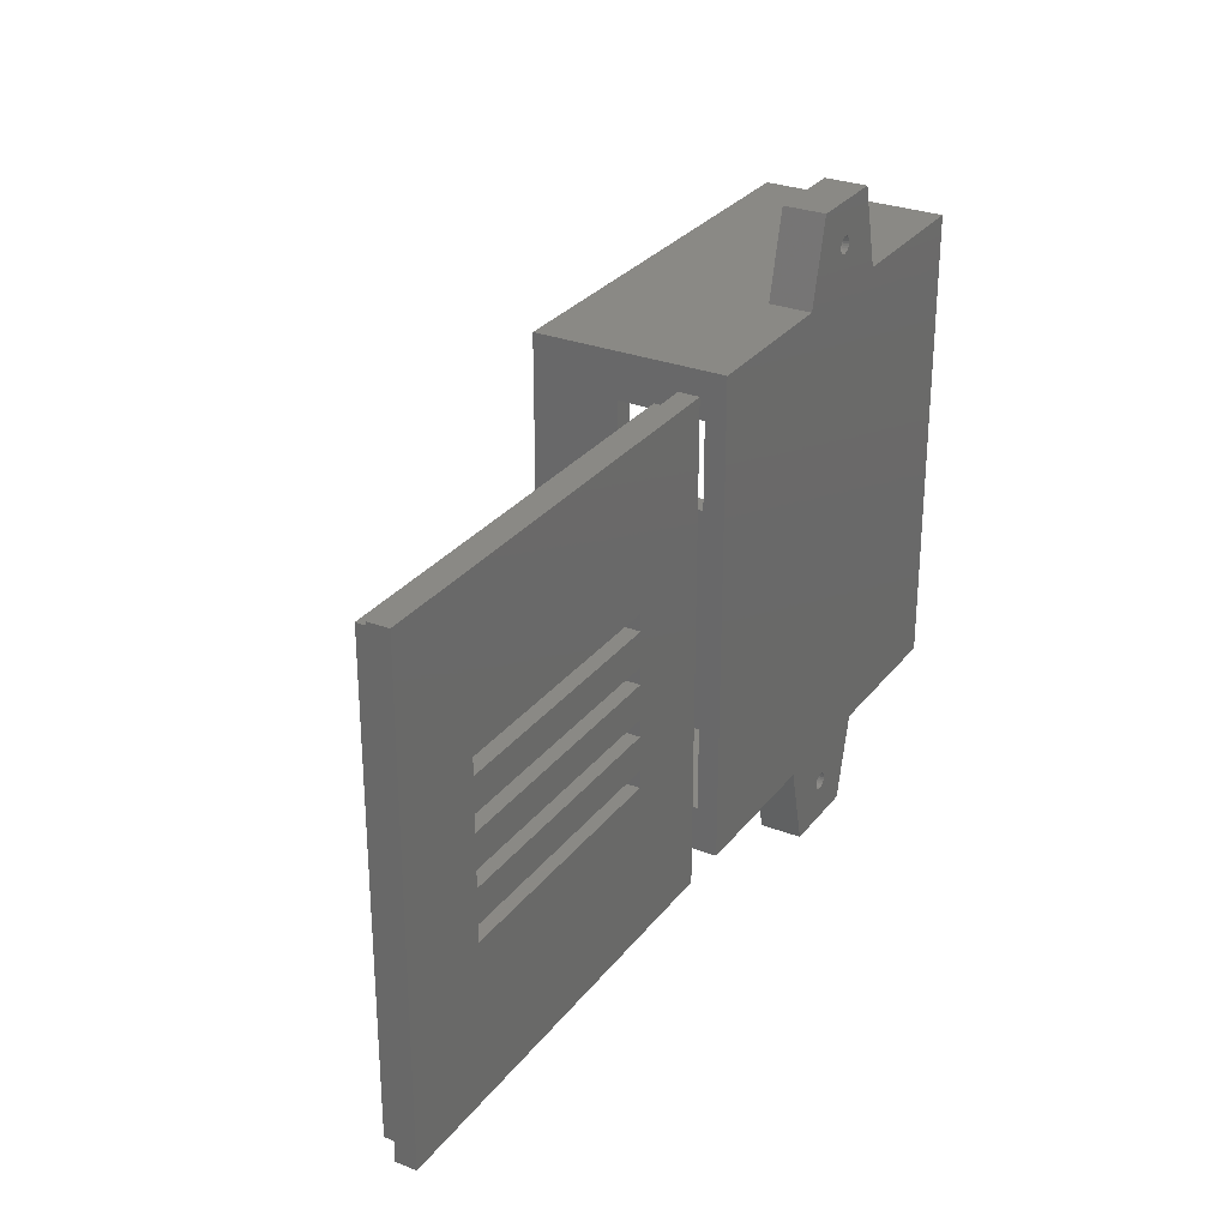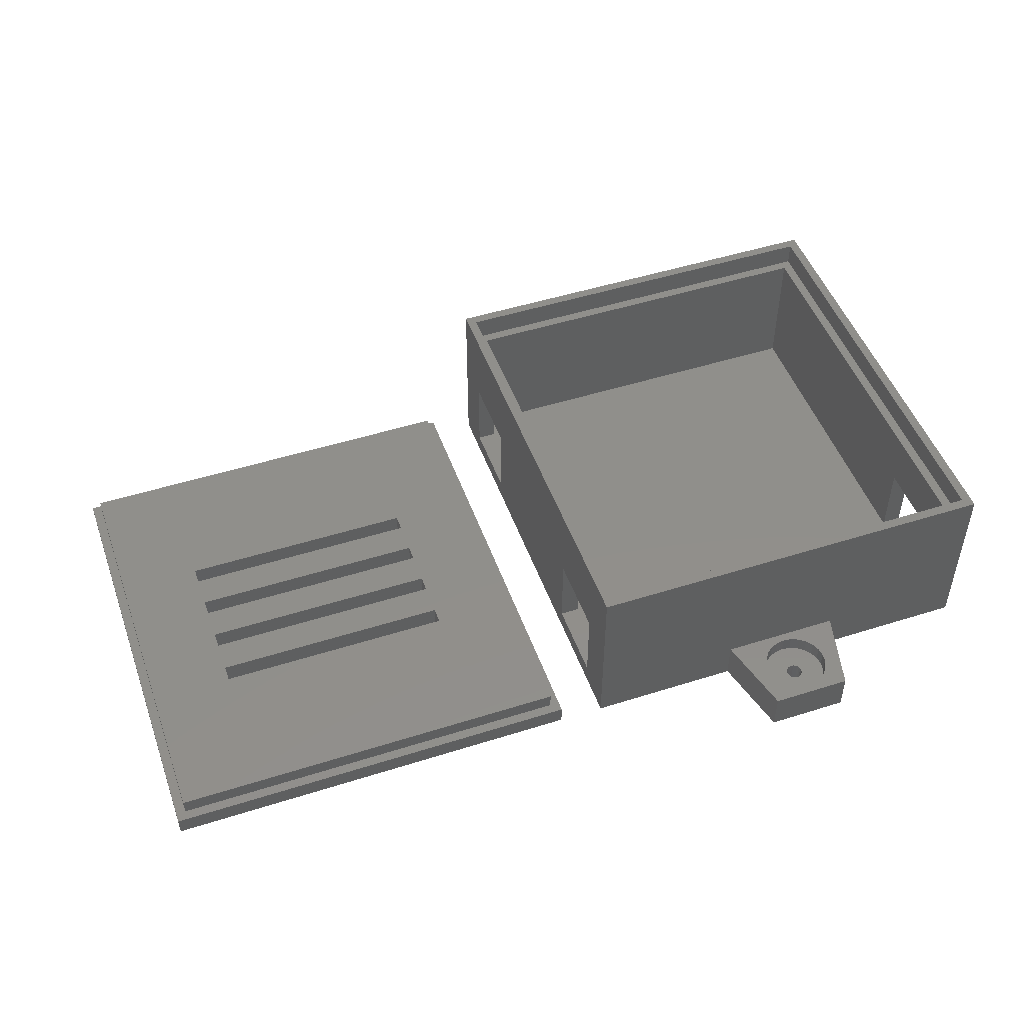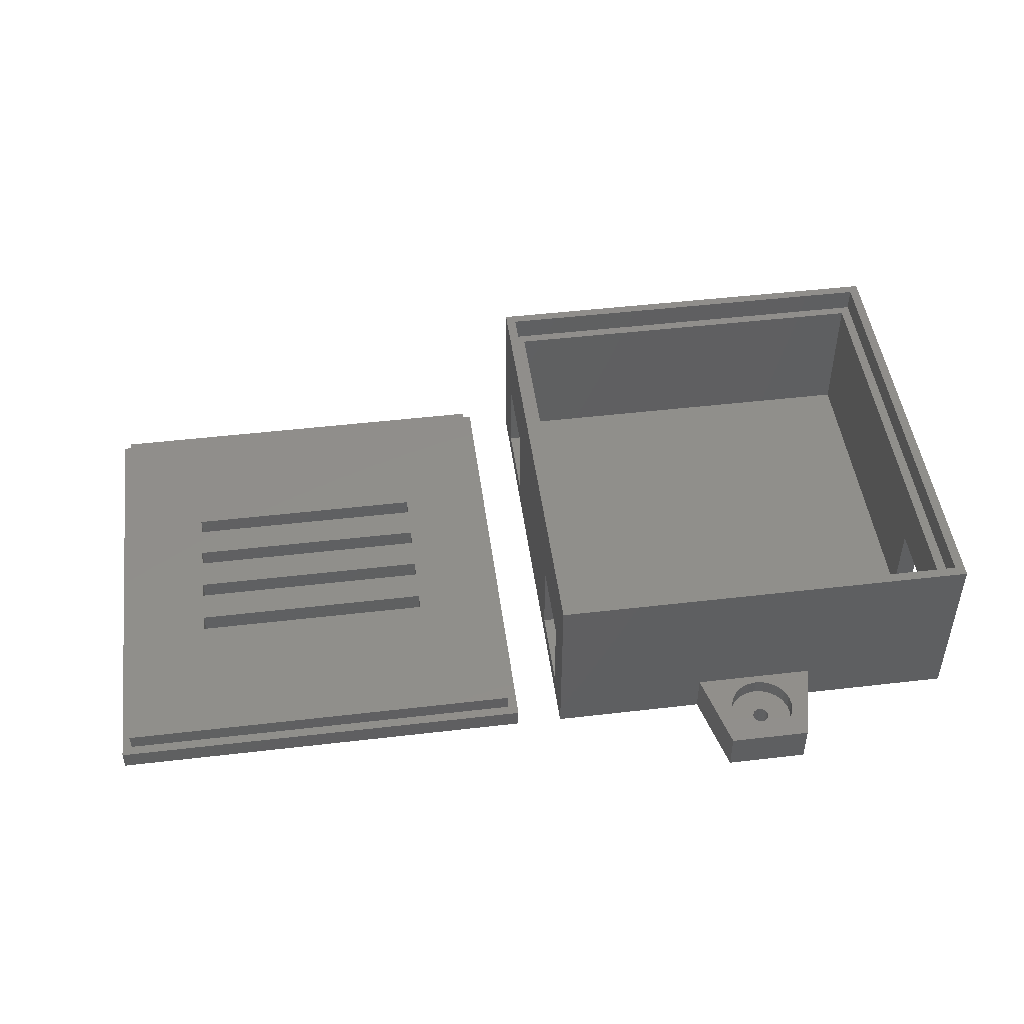
<metadata>
{"format":"stl","ext":"stl","renderer":"f3d","projection":"perspective","resolution":1024,"background":"white","views":[{"elev":28.9,"azim":119.9,"up":"+Y"},{"elev":49.1,"azim":160.6,"up":"+Z"},{"elev":47.9,"azim":172.5,"up":"+Z"}]}
</metadata>
<code>
# stl→obj: 313 verts, 654 faces
v 25.42 61.59 5.64e-15
v 25.4 -5.085 1.692e-14
v 25.4 61.85 5.64e-15
v 25.42 -4.824 1.692e-14
v 25.49 -4.575 1.692e-14
v 25.51 61.34 5.64e-15
v 25.64 -4.356 1.692e-14
v 25.66 61.13 5.64e-15
v 25.83 -4.18 1.692e-14
v 25.86 60.96 5.64e-15
v 26.06 -4.06 1.692e-14
v 26.09 60.85 5.64e-15
v 26.32 -4.004 1.692e-14
v 26.35 60.8 5.64e-15
v 26.4 -4.008 1.692e-14
v 26.4 60.81 5.64e-15
v 26.61 60.82 5.64e-15
v 26.58 -4.016 1.692e-14
v 26.82 -4.095 1.692e-14
v 26.86 60.91 5.64e-15
v 27.04 -4.235 1.692e-14
v 27.07 61.06 5.64e-15
v 27.22 -4.428 1.692e-14
v 27.24 61.26 5.64e-15
v 27.34 -4.66 1.692e-14
v 27.35 61.49 5.64e-15
v 27.4 -4.915 1.692e-14
v 27.4 61.75 5.64e-15
v 18.9 56.8 0
v 0 0 0
v 0 56.8 0
v 18.9 0 0
v 21.4 66.8 0
v 21.4 -10 0
v 25.45 62.11 5.64e-15
v 25.56 62.34 5.64e-15
v 25.73 62.54 5.64e-15
v 31.4 66.8 0
v 25.94 62.69 5.64e-15
v 26.19 62.78 5.64e-15
v 26.4 62.79 5.64e-15
v 26.45 62.8 5.64e-15
v 26.71 62.75 5.64e-15
v 26.94 62.64 5.64e-15
v 27.14 62.47 5.64e-15
v 27.29 62.26 5.64e-15
v 27.38 62.01 5.64e-15
v 25.76 -5.765 1.692e-14
v 31.4 -10 0
v 25.58 -5.572 1.692e-14
v 25.46 -5.34 1.692e-14
v 25.98 -5.905 1.692e-14
v 26.22 -5.984 1.692e-14
v 26.4 -5.992 1.692e-14
v 26.48 -5.996 1.692e-14
v 26.74 -5.94 1.692e-14
v 26.97 -5.82 1.692e-14
v 27.16 -5.644 1.692e-14
v 27.31 -5.425 1.692e-14
v 27.38 -5.176 1.692e-14
v 33.9 56.8 0
v 33.9 0 0
v 52.8 56.8 0
v 52.8 0 0
v 52.8 5.4 2.4
v 50.4 15.4 2.4
v 50.4 5.4 2.4
v 52.8 15.4 2.4
v 52.8 41.4 2.4
v 50.4 51.4 2.4
v 50.4 41.4 2.4
v 52.8 51.4 2.4
v 50.4 2.4 2.4
v 2.4 41.4 2.4
v 2.4 2.4 2.4
v 2.4 51.4 2.4
v 2.4 54.4 2.4
v 50.4 54.4 2.4
v 5.64e-15 51.4 2.4
v 5.64e-15 41.4 2.4
v 52.8 0 22.4
v 33.9 0 5
v 31.4 0 5
v 18.9 0 5
v 0 0 22.4
v 0 56.8 22.4
v 5.64e-15 41.4 12.4
v 5.64e-15 51.4 12.4
v 52.8 15.4 12.4
v 52.8 51.4 12.4
v 52.8 5.4 12.4
v 52.8 56.8 22.4
v 52.8 41.4 12.4
v 21.4 66.8 5
v 31.4 66.8 5
v 18.9 56.8 5
v 22.54 60.76 5
v 22.94 59.8 5
v 23.57 58.97 5
v 24.4 58.34 5
v 25.36 57.94 5
v 33.9 56.8 5
v 22.4 61.8 5
v 26.4 57.8 5
v 27.44 57.94 5
v 28.4 58.34 5
v 29.23 58.97 5
v 29.86 59.8 5
v 30.26 60.76 5
v 30.4 61.8 5
v 25.36 65.66 5
v 24.4 65.26 5
v 23.57 64.63 5
v 22.94 63.8 5
v 22.54 62.84 5
v 26.4 65.8 5
v 27.44 65.66 5
v 28.4 65.26 5
v 29.23 64.63 5
v 29.86 63.8 5
v 30.26 62.84 5
v 31.4 -10 5
v 21.4 -10 5
v 22.54 -6.035 5
v 22.4 -5 5
v 22.94 -7 5
v 23.57 -7.828 5
v 24.4 -8.464 5
v 25.36 -8.864 5
v 26.4 -9 5
v 27.44 -8.864 5
v 28.4 -8.464 5
v 29.23 -7.828 5
v 29.86 -7 5
v 30.26 -6.035 5
v 30.4 -5 5
v 25.36 -1.136 5
v 24.4 -1.536 5
v 23.57 -2.172 5
v 22.94 -3 5
v 22.54 -3.965 5
v 26.4 -1 5
v 27.44 -1.136 5
v 28.4 -1.536 5
v 29.23 -2.172 5
v 29.86 -3 5
v 30.26 -3.965 5
v 25.36 57.94 3
v 25.42 61.59 3
v 25.4 61.85 3
v 26.4 57.8 3
v 25.51 61.34 3
v 25.66 61.13 3
v 25.86 60.96 3
v 26.09 60.85 3
v 26.35 60.8 3
v 26.4 60.81 3
v 27.44 57.94 3
v 26.61 60.82 3
v 26.86 60.91 3
v 27.07 61.06 3
v 27.24 61.26 3
v 27.35 61.49 3
v 27.4 61.75 3
v 27.44 65.66 3
v 28.4 65.26 3
v 28.4 58.34 3
v 29.23 64.63 3
v 29.23 58.97 3
v 29.86 63.8 3
v 29.86 59.8 3
v 30.26 62.84 3
v 30.26 60.76 3
v 30.4 61.8 3
v 22.54 60.76 3
v 22.54 62.84 3
v 22.4 61.8 3
v 22.94 59.8 3
v 22.94 63.8 3
v 23.57 64.63 3
v 23.57 58.97 3
v 24.4 58.34 3
v 24.4 65.26 3
v 25.36 65.66 3
v 25.45 62.11 3
v 26.4 65.8 3
v 25.56 62.34 3
v 25.73 62.54 3
v 25.94 62.69 3
v 26.19 62.78 3
v 26.4 62.79 3
v 26.45 62.8 3
v 26.71 62.75 3
v 26.94 62.64 3
v 27.14 62.47 3
v 27.29 62.26 3
v 27.38 62.01 3
v 25.36 -8.864 3
v 25.46 -5.34 3
v 25.4 -5.085 3
v 26.4 -9 3
v 25.58 -5.572 3
v 25.76 -5.765 3
v 25.98 -5.905 3
v 26.22 -5.984 3
v 26.4 -5.992 3
v 27.44 -8.864 3
v 26.48 -5.996 3
v 26.74 -5.94 3
v 26.97 -5.82 3
v 27.16 -5.644 3
v 27.31 -5.425 3
v 27.38 -5.176 3
v 27.4 -4.915 3
v 27.44 -1.136 3
v 28.4 -1.536 3
v 28.4 -8.464 3
v 29.23 -2.172 3
v 29.23 -7.828 3
v 29.86 -3 3
v 29.86 -7 3
v 30.26 -6.035 3
v 30.26 -3.965 3
v 30.4 -5 3
v 22.54 -6.035 3
v 22.54 -3.965 3
v 22.4 -5 3
v 22.94 -7 3
v 22.94 -3 3
v 23.57 -2.172 3
v 23.57 -7.828 3
v 24.4 -1.536 3
v 24.4 -8.464 3
v 25.36 -1.136 3
v 25.42 -4.824 3
v 26.4 -1 3
v 25.49 -4.575 3
v 25.64 -4.356 3
v 25.83 -4.18 3
v 26.06 -4.06 3
v 26.32 -4.004 3
v 26.4 -4.008 3
v 26.58 -4.016 3
v 26.82 -4.095 3
v 27.04 -4.235 3
v 27.22 -4.428 3
v 27.34 -4.66 3
v 2.4 51.4 12.4
v 2.4 41.4 12.4
v 50.4 41.4 12.4
v 50.4 51.4 12.4
v 50.4 5.4 12.4
v 50.4 15.4 12.4
v 2.4 2.4 19.4
v 2.4 54.4 19.4
v 50.4 54.4 19.4
v 58.51 56.77 -2.256e-14
v 69.91 38.37 -2.256e-14
v 58.51 -0.03494 -2.256e-14
v 111.3 56.77 -2.256e-14
v 99.91 38.37 -2.256e-14
v 99.91 36.37 -2.256e-14
v 99.91 32.37 -2.256e-14
v 99.91 30.37 -2.256e-14
v 99.91 26.37 -2.256e-14
v 99.91 24.37 -2.256e-14
v 99.91 20.37 -2.256e-14
v 99.91 18.37 -2.256e-14
v 69.91 18.37 -2.256e-14
v 111.3 -0.03494 -2.256e-14
v 69.91 36.37 -2.256e-14
v 69.91 32.37 -2.256e-14
v 69.91 30.37 -2.256e-14
v 69.91 26.37 -2.256e-14
v 69.91 24.37 -2.256e-14
v 69.91 20.37 -2.256e-14
v 58.51 56.77 2.4
v 58.51 -0.03494 2.4
v 111.3 56.77 2.4
v 111.3 -0.03494 2.4
v 59.71 1.165 2.4
v 110.1 1.165 2.4
v 110.1 55.57 2.4
v 59.71 55.57 2.4
v 1.2 1.2 22.4
v 51.6 1.2 22.4
v 51.6 55.6 22.4
v 1.2 55.6 22.4
v 50.4 2.4 19.4
v 1.2 1.2 19.4
v 1.2 55.6 19.4
v 51.6 1.2 19.4
v 51.6 55.6 19.4
v 59.71 1.165 4.4
v 69.91 18.37 4.4
v 59.71 55.57 4.4
v 110.1 1.165 4.4
v 99.91 18.37 4.4
v 99.91 20.37 4.4
v 99.91 24.37 4.4
v 99.91 26.37 4.4
v 99.91 30.37 4.4
v 99.91 32.37 4.4
v 99.91 36.37 4.4
v 99.91 38.37 4.4
v 69.91 38.37 4.4
v 110.1 55.57 4.4
v 69.91 20.37 4.4
v 69.91 24.37 4.4
v 69.91 26.37 4.4
v 69.91 30.37 4.4
v 69.91 32.37 4.4
v 69.91 36.37 4.4
f 1 2 3
f 2 1 4
f 4 1 5
f 5 1 6
f 5 6 7
f 7 6 8
f 7 8 9
f 9 8 10
f 9 10 11
f 11 10 12
f 11 12 13
f 13 12 14
f 13 14 15
f 15 14 16
f 15 16 17
f 15 17 18
f 18 17 19
f 19 17 20
f 19 20 21
f 21 20 22
f 21 22 23
f 23 22 24
f 23 24 25
f 25 24 26
f 25 26 27
f 27 26 28
f 29 30 31
f 30 29 32
f 32 29 33
f 32 33 34
f 34 33 3
f 3 33 35
f 35 33 36
f 36 33 37
f 37 33 38
f 37 38 39
f 39 38 40
f 40 38 41
f 41 38 42
f 42 38 43
f 43 38 44
f 44 38 45
f 45 38 46
f 46 38 47
f 47 38 28
f 34 48 49
f 48 34 50
f 50 34 51
f 51 34 2
f 2 34 3
f 49 48 52
f 49 52 53
f 49 53 54
f 49 54 55
f 49 55 56
f 49 56 57
f 49 57 58
f 49 58 59
f 49 59 60
f 49 60 27
f 49 27 28
f 49 28 38
f 49 38 61
f 49 61 62
f 62 61 63
f 62 63 64
f 65 66 67
f 66 65 68
f 69 70 71
f 70 69 72
f 73 74 75
f 74 73 76
f 76 73 77
f 77 73 78
f 78 73 67
f 78 67 66
f 78 66 71
f 78 71 70
f 74 79 80
f 79 74 76
f 81 62 64
f 62 81 82
f 82 81 83
f 83 81 84
f 84 30 32
f 30 84 85
f 85 84 81
f 86 30 85
f 30 86 87
f 87 86 88
f 88 86 79
f 30 80 31
f 80 30 87
f 31 80 79
f 31 79 86
f 64 65 81
f 65 64 63
f 65 63 68
f 68 63 69
f 68 69 89
f 69 63 72
f 72 63 90
f 81 91 92
f 91 81 65
f 92 91 89
f 92 89 93
f 93 89 69
f 92 93 90
f 92 90 63
f 94 38 33
f 38 94 95
f 96 97 94
f 97 96 98
f 98 96 99
f 99 96 100
f 100 96 101
f 101 96 102
f 94 97 103
f 101 102 104
f 104 102 105
f 105 102 106
f 106 102 107
f 107 102 108
f 108 102 109
f 109 102 110
f 110 102 95
f 94 111 95
f 111 94 112
f 112 94 113
f 113 94 114
f 114 94 115
f 115 94 103
f 95 111 116
f 95 116 117
f 95 117 118
f 95 118 119
f 95 119 120
f 95 120 121
f 95 121 110
f 122 34 49
f 34 122 123
f 123 124 125
f 124 123 126
f 126 123 127
f 127 123 128
f 128 123 129
f 129 123 122
f 129 122 130
f 130 122 131
f 131 122 132
f 132 122 133
f 133 122 134
f 134 122 135
f 135 122 136
f 84 137 83
f 137 84 138
f 138 84 139
f 139 84 140
f 140 84 141
f 141 84 123
f 141 123 125
f 83 137 142
f 83 142 143
f 83 143 144
f 83 144 145
f 83 145 146
f 83 146 147
f 83 147 136
f 83 136 122
f 83 122 82
f 62 122 49
f 122 62 82
f 84 34 123
f 34 84 32
f 38 102 61
f 102 38 95
f 94 29 96
f 29 94 33
f 148 149 150
f 149 148 151
f 149 151 152
f 152 151 153
f 153 151 154
f 154 151 155
f 155 151 156
f 156 151 157
f 157 151 158
f 157 158 159
f 159 158 160
f 160 158 161
f 161 158 162
f 162 158 163
f 163 158 164
f 164 158 165
f 165 158 166
f 166 158 167
f 166 167 168
f 168 167 169
f 168 169 170
f 170 169 171
f 170 171 172
f 172 171 173
f 172 173 174
f 175 176 177
f 176 175 178
f 176 178 179
f 179 178 180
f 180 178 181
f 180 181 182
f 180 182 183
f 183 182 184
f 184 182 148
f 184 148 150
f 184 150 185
f 184 185 186
f 186 185 187
f 186 187 188
f 186 188 189
f 186 189 190
f 186 190 191
f 186 191 192
f 186 192 165
f 165 192 193
f 165 193 194
f 165 194 195
f 165 195 196
f 165 196 197
f 165 197 164
f 101 151 148
f 151 101 104
f 104 158 151
f 158 104 105
f 105 167 158
f 167 105 106
f 106 169 167
f 169 106 107
f 108 169 107
f 169 108 171
f 109 171 108
f 171 109 173
f 110 173 109
f 173 110 174
f 121 174 110
f 174 121 172
f 120 172 121
f 172 120 170
f 119 170 120
f 170 119 168
f 119 166 168
f 166 119 118
f 118 165 166
f 165 118 117
f 117 186 165
f 186 117 116
f 116 184 186
f 184 116 111
f 111 183 184
f 183 111 112
f 112 180 183
f 180 112 113
f 180 114 179
f 114 180 113
f 179 115 176
f 115 179 114
f 176 103 177
f 103 176 115
f 177 97 175
f 97 177 103
f 175 98 178
f 98 175 97
f 178 99 181
f 99 178 98
f 99 182 181
f 182 99 100
f 100 148 182
f 148 100 101
f 198 199 200
f 199 198 201
f 199 201 202
f 202 201 203
f 203 201 204
f 204 201 205
f 205 201 206
f 206 201 207
f 206 207 208
f 208 207 209
f 209 207 210
f 210 207 211
f 211 207 212
f 212 207 213
f 213 207 214
f 214 207 215
f 215 207 216
f 216 207 217
f 216 217 218
f 218 217 219
f 218 219 220
f 220 219 221
f 220 221 222
f 220 222 223
f 223 222 224
f 225 226 227
f 226 225 228
f 226 228 229
f 229 228 230
f 230 228 231
f 230 231 232
f 232 231 233
f 232 233 234
f 234 233 198
f 234 198 200
f 234 200 235
f 234 235 236
f 236 235 237
f 236 237 238
f 236 238 239
f 236 239 240
f 236 240 241
f 236 241 242
f 236 242 243
f 236 243 215
f 215 243 244
f 215 244 245
f 215 245 246
f 215 246 247
f 215 247 214
f 129 201 198
f 201 129 130
f 130 207 201
f 207 130 131
f 131 217 207
f 217 131 132
f 132 219 217
f 219 132 133
f 134 219 133
f 219 134 221
f 135 221 134
f 221 135 222
f 136 222 135
f 222 136 224
f 147 224 136
f 224 147 223
f 146 223 147
f 223 146 220
f 145 220 146
f 220 145 218
f 145 216 218
f 216 145 144
f 144 215 216
f 215 144 143
f 143 236 215
f 236 143 142
f 142 234 236
f 234 142 137
f 137 232 234
f 232 137 138
f 138 230 232
f 230 138 139
f 230 140 229
f 140 230 139
f 229 141 226
f 141 229 140
f 226 125 227
f 125 226 141
f 227 124 225
f 124 227 125
f 225 126 228
f 126 225 124
f 228 127 231
f 127 228 126
f 127 233 231
f 233 127 128
f 128 198 233
f 198 128 129
f 248 79 76
f 79 248 88
f 248 87 88
f 87 248 249
f 87 74 80
f 74 87 249
f 250 69 71
f 69 250 93
f 90 250 251
f 250 90 93
f 90 70 72
f 70 90 251
f 252 65 67
f 65 252 91
f 89 252 253
f 252 89 91
f 89 66 68
f 66 89 253
f 86 29 31
f 29 86 96
f 96 86 102
f 102 63 61
f 63 102 92
f 92 102 86
f 77 248 76
f 74 254 75
f 254 74 249
f 254 249 255
f 255 249 248
f 255 248 77
f 256 77 78
f 77 256 255
f 257 258 259
f 258 257 260
f 258 260 261
f 261 260 262
f 262 260 263
f 263 260 264
f 264 260 265
f 265 260 266
f 266 260 267
f 267 260 268
f 259 269 270
f 269 259 258
f 269 258 271
f 269 271 272
f 269 272 273
f 269 273 274
f 269 274 275
f 269 275 276
f 270 269 268
f 270 268 260
f 266 276 275
f 276 266 267
f 264 274 273
f 274 264 265
f 262 272 271
f 272 262 263
f 277 259 278
f 259 277 257
f 277 260 257
f 260 277 279
f 260 280 270
f 280 260 279
f 280 259 270
f 259 280 278
f 278 281 277
f 281 278 280
f 281 280 282
f 282 280 283
f 277 284 279
f 284 277 281
f 279 284 283
f 279 283 280
f 85 285 86
f 285 85 81
f 285 81 286
f 286 81 287
f 86 288 92
f 288 86 285
f 92 288 287
f 92 287 81
f 192 41 42
f 41 192 191
f 191 40 41
f 40 191 190
f 190 39 40
f 39 190 189
f 189 37 39
f 37 189 188
f 37 187 36
f 187 37 188
f 36 185 35
f 185 36 187
f 35 150 3
f 150 35 185
f 3 149 1
f 149 3 150
f 1 152 6
f 152 1 149
f 6 153 8
f 153 6 152
f 153 10 8
f 10 153 154
f 154 12 10
f 12 154 155
f 155 14 12
f 14 155 156
f 156 16 14
f 16 156 157
f 157 17 16
f 17 157 159
f 159 20 17
f 20 159 160
f 160 22 20
f 22 160 161
f 162 22 161
f 22 162 24
f 163 24 162
f 24 163 26
f 164 26 163
f 26 164 28
f 197 28 164
f 28 197 47
f 196 47 197
f 47 196 46
f 195 46 196
f 46 195 45
f 195 44 45
f 44 195 194
f 194 43 44
f 43 194 193
f 193 42 43
f 42 193 192
f 243 15 18
f 15 243 242
f 242 13 15
f 13 242 241
f 241 11 13
f 11 241 240
f 240 9 11
f 9 240 239
f 239 7 9
f 7 239 238
f 7 237 5
f 237 7 238
f 5 235 4
f 235 5 237
f 4 200 2
f 200 4 235
f 2 199 51
f 199 2 200
f 51 202 50
f 202 51 199
f 50 203 48
f 203 50 202
f 203 52 48
f 52 203 204
f 204 53 52
f 53 204 205
f 205 54 53
f 54 205 206
f 206 55 54
f 55 206 208
f 208 56 55
f 56 208 209
f 209 57 56
f 57 209 210
f 210 58 57
f 58 210 211
f 212 58 211
f 58 212 59
f 213 59 212
f 59 213 60
f 214 60 213
f 60 214 27
f 247 27 214
f 27 247 25
f 246 25 247
f 25 246 23
f 245 23 246
f 23 245 21
f 245 19 21
f 19 245 244
f 244 18 19
f 18 244 243
f 254 73 75
f 73 254 289
f 289 67 73
f 67 289 252
f 256 252 289
f 252 256 253
f 253 256 66
f 66 256 250
f 250 256 251
f 251 256 70
f 70 256 78
f 71 66 250
f 290 254 291
f 254 290 292
f 254 292 289
f 289 292 256
f 291 255 293
f 255 291 254
f 293 255 256
f 293 256 292
f 285 292 290
f 292 285 286
f 287 292 286
f 292 287 293
f 287 291 293
f 291 287 288
f 291 285 290
f 285 291 288
f 294 295 296
f 295 294 297
f 295 297 298
f 298 297 299
f 299 297 300
f 300 297 301
f 301 297 302
f 302 297 303
f 303 297 304
f 304 297 305
f 296 306 307
f 306 296 295
f 306 295 308
f 306 308 309
f 306 309 310
f 306 310 311
f 306 311 312
f 306 312 313
f 307 306 305
f 307 305 297
f 303 313 312
f 313 303 304
f 301 311 310
f 311 301 302
f 299 309 308
f 309 299 300
f 296 281 294
f 281 296 284
f 297 281 282
f 281 297 294
f 283 297 282
f 297 283 307
f 296 283 284
f 283 296 307
f 276 295 269
f 295 276 308
f 299 276 267
f 276 299 308
f 299 268 298
f 268 299 267
f 295 268 269
f 268 295 298
f 301 266 300
f 266 301 265
f 309 266 275
f 266 309 300
f 274 309 275
f 309 274 310
f 301 274 265
f 274 301 310
f 272 311 273
f 311 272 312
f 303 272 263
f 272 303 312
f 303 264 302
f 264 303 263
f 311 264 273
f 264 311 302
f 305 262 304
f 262 305 261
f 313 262 271
f 262 313 304
f 258 313 271
f 313 258 306
f 305 258 261
f 258 305 306

</code>
